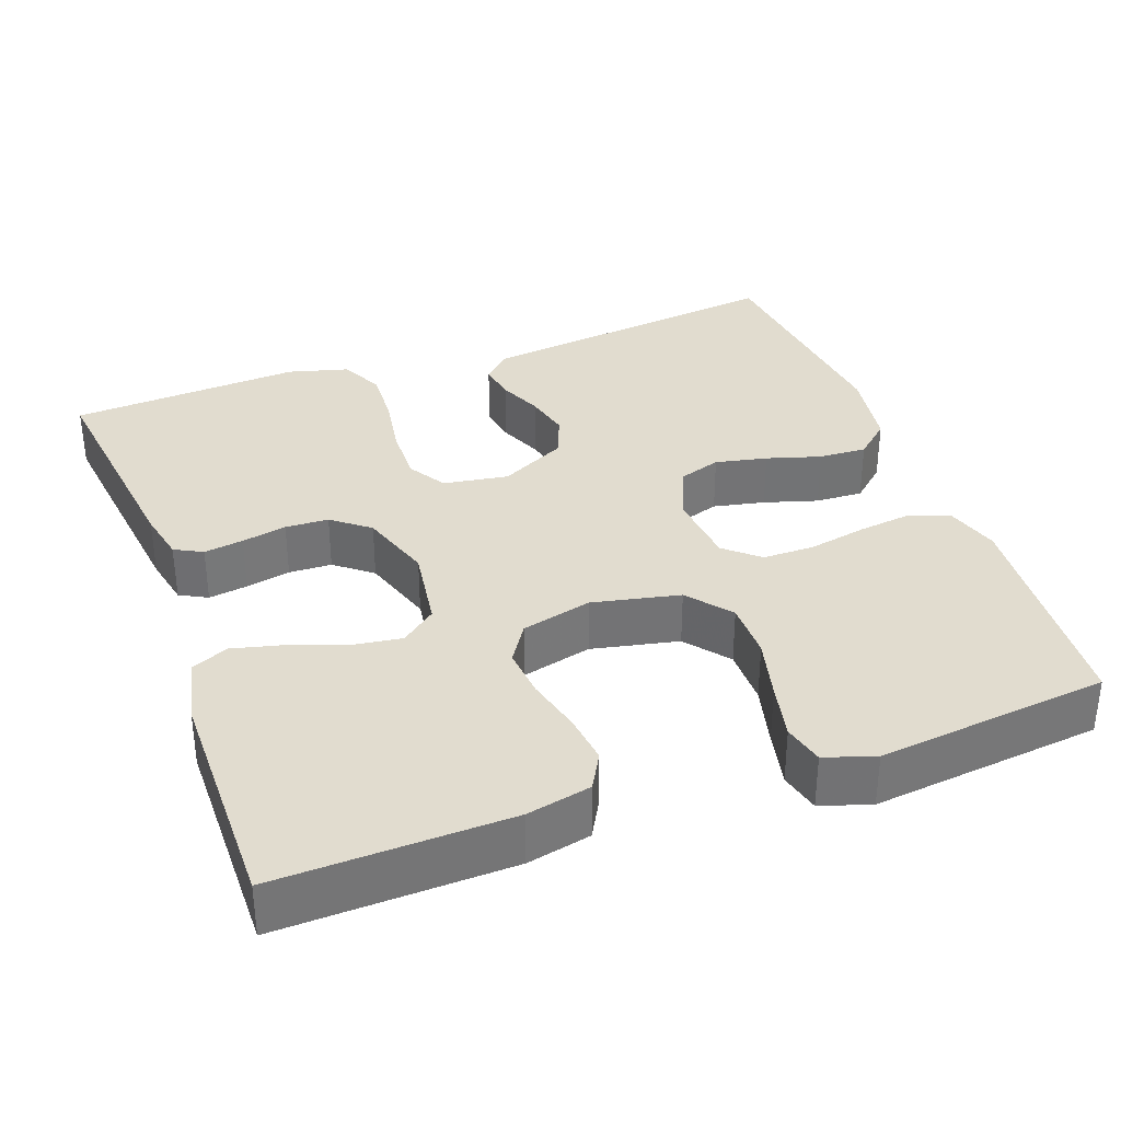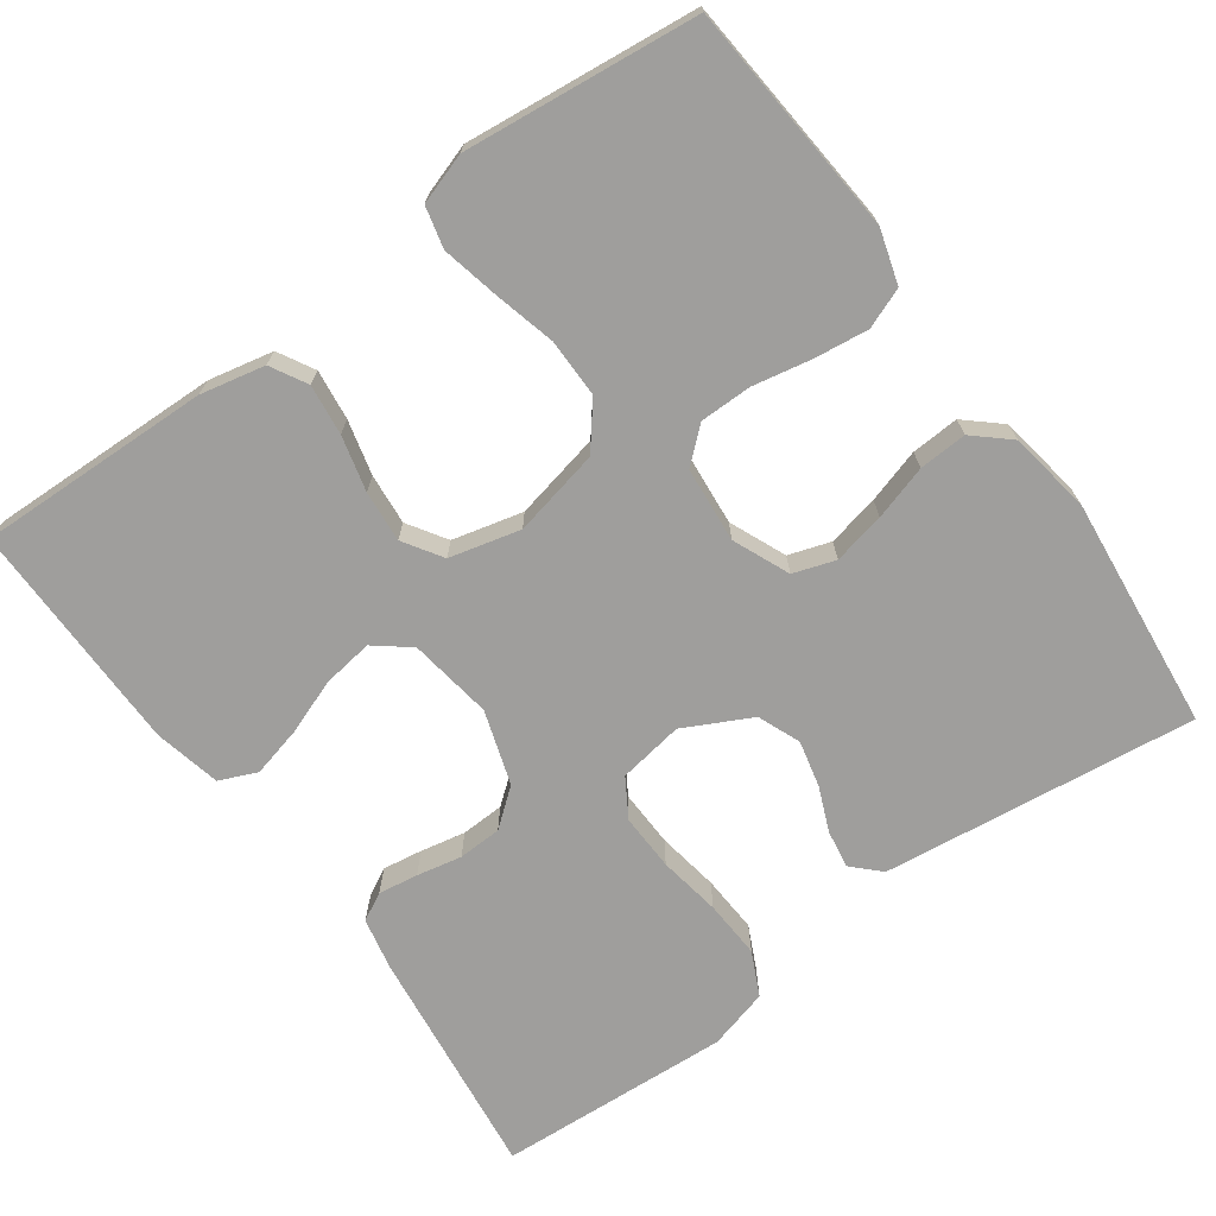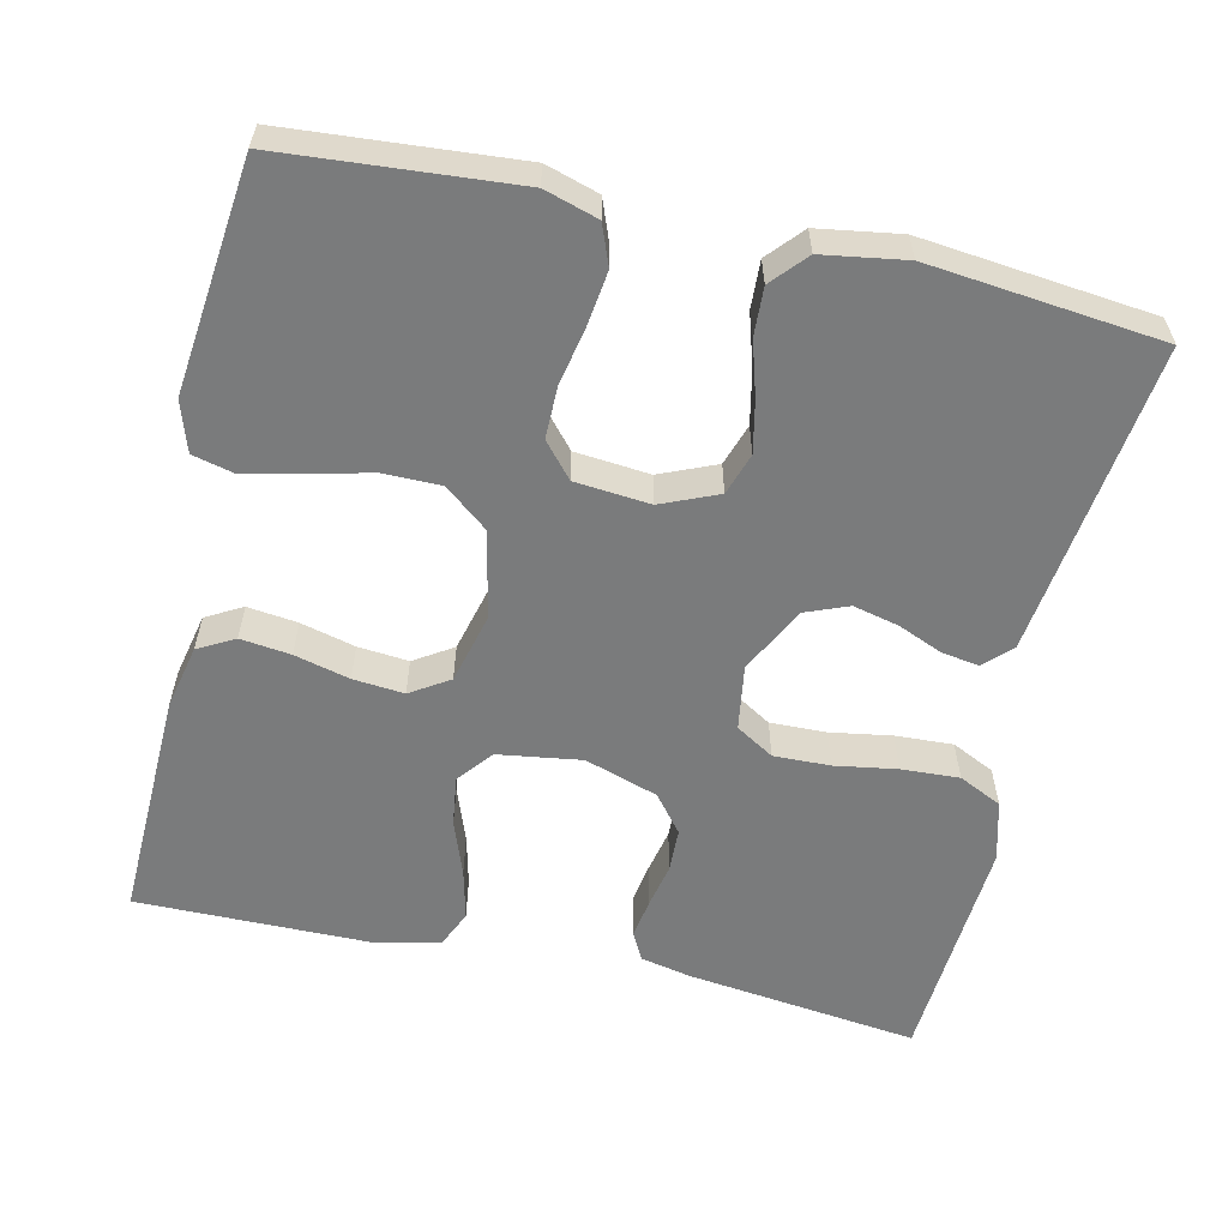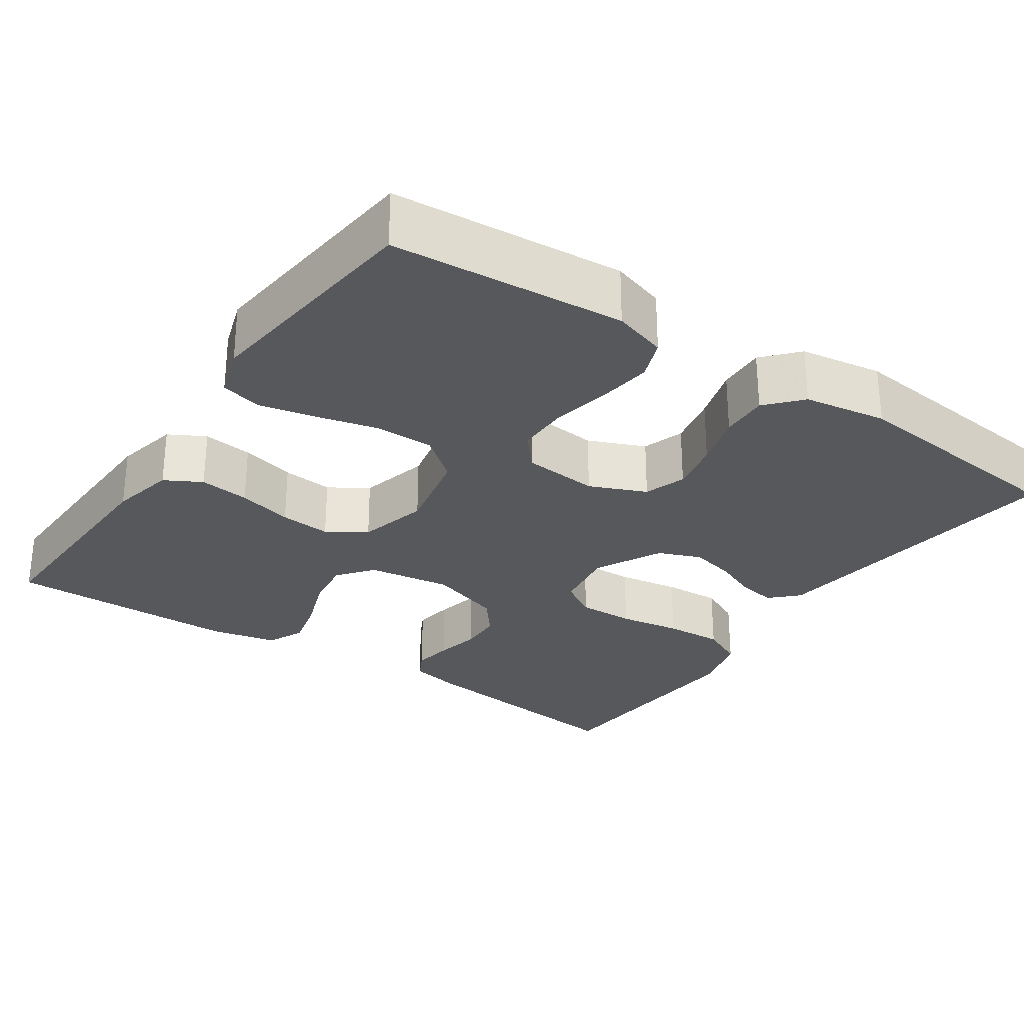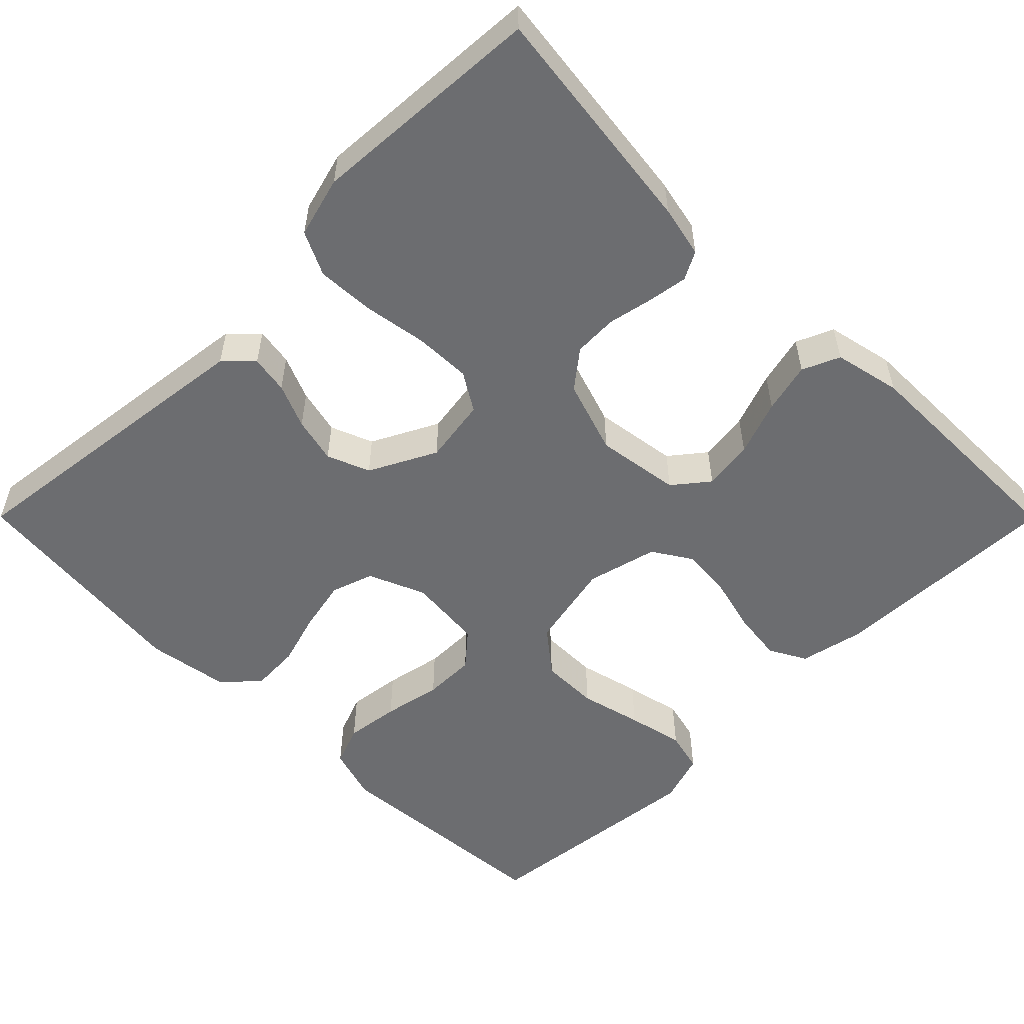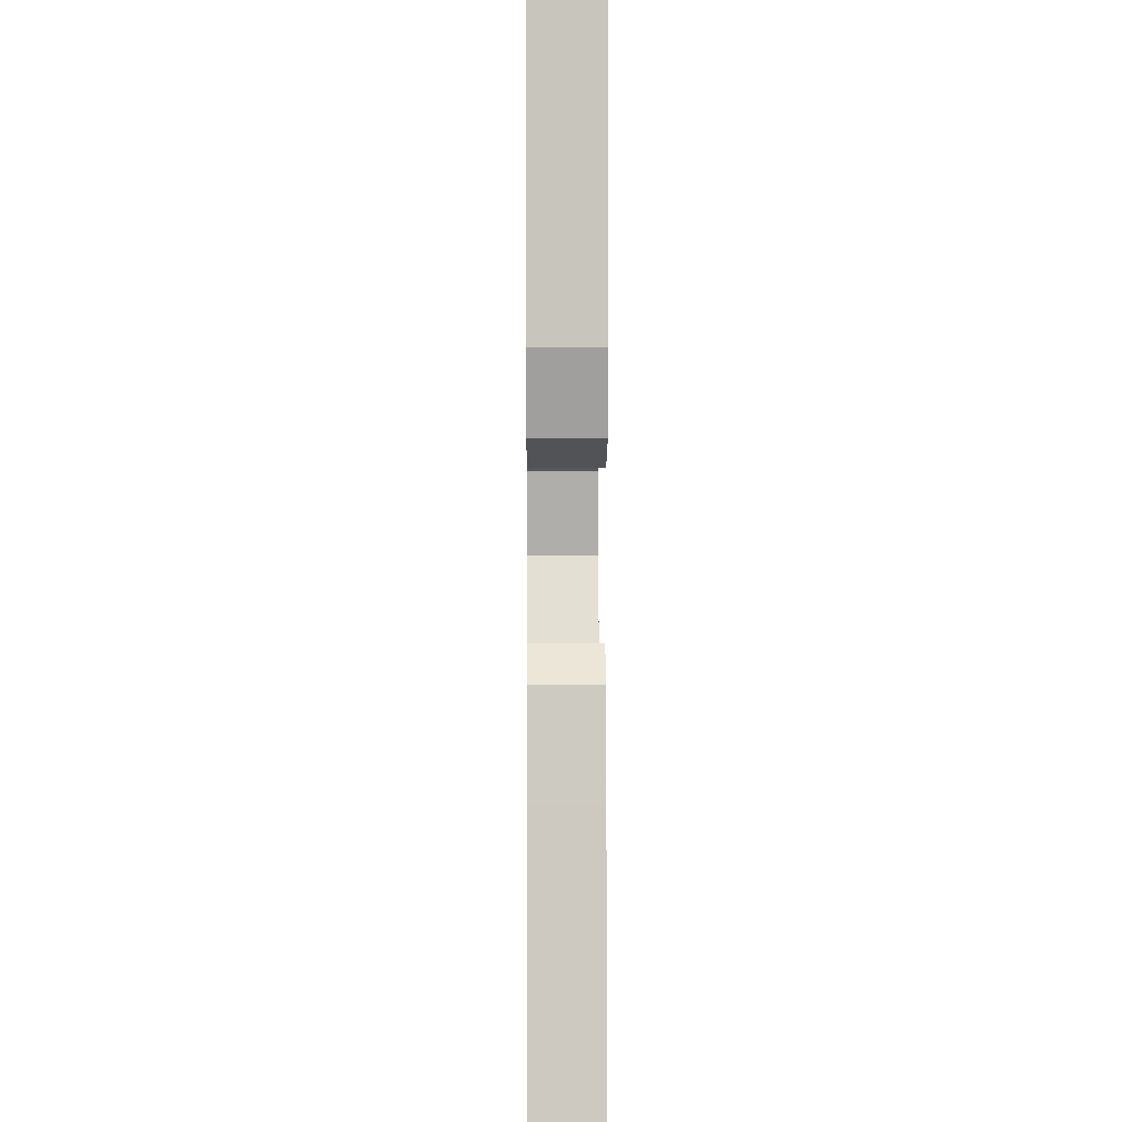
<metadata>
{"format":"obj","ext":"obj","renderer":"f3d","projection":"perspective","resolution":1024,"background":"white","views":[{"elev":34.5,"azim":70.0,"up":"+Y"},{"elev":-71.0,"azim":126.0,"up":"+Y"},{"elev":-58.3,"azim":167.2,"up":"+Y"},{"elev":-28.4,"azim":145.7,"up":"+Y"},{"elev":-54.0,"azim":-45.1,"up":"+Y"},{"elev":3.7,"azim":-90.6,"up":"+Z"}]}
</metadata>
<code>
v 0.5 0.07 0.5
v 0.491 0.07 0.2
v 0.473 0.07 0.117
v 0.426 0.07 0.091
v 0.361 0.07 0.099
v 0.29 0.07 0.117
v 0.224 0.07 0.123
v 0.174 0.07 0.091
v 0.151 0.07 0
v 0.175 0.07 -0.113
v 0.231 0.07 -0.158
v 0.306 0.07 -0.158
v 0.386 0.07 -0.138
v 0.459 0.07 -0.122
v 0.512 0.07 -0.135
v 0.533 0.07 -0.2
v 0.5 0.07 -0.5
v 0.2 0.07 -0.524
v 0.131 0.07 -0.503
v 0.111 0.07 -0.451
v 0.12 0.07 -0.381
v 0.135 0.07 -0.306
v 0.135 0.07 -0.239
v 0.097 0.07 -0.195
v 0 0.07 -0.186
v -0.073 0.07 -0.217
v -0.091 0.07 -0.271
v -0.077 0.07 -0.338
v -0.056 0.07 -0.408
v -0.053 0.07 -0.47
v -0.093 0.07 -0.515
v -0.2 0.07 -0.532
v -0.5 0.07 -0.5
v -0.463 0.07 -0.2
v -0.45 0.07 -0.096
v -0.416 0.07 -0.062
v -0.367 0.07 -0.07
v -0.31 0.07 -0.094
v -0.251 0.07 -0.108
v -0.196 0.07 -0.086
v -0.152 0.07 0
v -0.165 0.07 0.084
v -0.214 0.07 0.114
v -0.287 0.07 0.112
v -0.367 0.07 0.099
v -0.442 0.07 0.095
v -0.498 0.07 0.122
v -0.519 0.07 0.2
v -0.5 0.07 0.5
v -0.2 0.07 0.463
v -0.134 0.07 0.449
v -0.115 0.07 0.413
v -0.123 0.07 0.362
v -0.135 0.07 0.304
v -0.133 0.07 0.248
v -0.095 0.07 0.2
v 0 0.07 0.169
v 0.108 0.07 0.185
v 0.144 0.07 0.23
v 0.135 0.07 0.295
v 0.109 0.07 0.366
v 0.093 0.07 0.431
v 0.114 0.07 0.479
v 0.2 0.07 0.498
v 0.5 0 0.5
v 0.491 0 0.2
v 0.473 0 0.117
v 0.426 0 0.091
v 0.361 0 0.099
v 0.29 0 0.117
v 0.224 0 0.123
v 0.174 0 0.091
v 0.151 0 0
v 0.175 0 -0.113
v 0.231 0 -0.158
v 0.306 0 -0.158
v 0.386 0 -0.138
v 0.459 0 -0.122
v 0.512 0 -0.135
v 0.533 0 -0.2
v 0.5 0 -0.5
v 0.2 0 -0.524
v 0.131 0 -0.503
v 0.111 0 -0.451
v 0.12 0 -0.381
v 0.135 0 -0.306
v 0.135 0 -0.239
v 0.097 0 -0.195
v 0 0 -0.186
v -0.073 0 -0.217
v -0.091 0 -0.271
v -0.077 0 -0.338
v -0.056 0 -0.408
v -0.053 0 -0.47
v -0.093 0 -0.515
v -0.2 0 -0.532
v -0.5 0 -0.5
v -0.463 0 -0.2
v -0.45 0 -0.096
v -0.416 0 -0.062
v -0.367 0 -0.07
v -0.31 0 -0.094
v -0.251 0 -0.108
v -0.196 0 -0.086
v -0.152 0 0
v -0.165 0 0.084
v -0.214 0 0.114
v -0.287 0 0.112
v -0.367 0 0.099
v -0.442 0 0.095
v -0.498 0 0.122
v -0.519 0 0.2
v -0.5 0 0.5
v -0.2 0 0.463
v -0.134 0 0.449
v -0.115 0 0.413
v -0.123 0 0.362
v -0.135 0 0.304
v -0.133 0 0.248
v -0.095 0 0.2
v 0 0 0.169
v 0.108 0 0.185
v 0.144 0 0.23
v 0.135 0 0.295
v 0.109 0 0.366
v 0.093 0 0.431
v 0.114 0 0.479
v 0.2 0 0.498
f 60 61 62 63
f 59 60 63 64
f 51 52 53 54
f 49 50 51 54
f 49 54 55
f 48 49 55 56
f 44 45 46 47
f 43 44 47 48
f 35 36 37 38
f 35 38 39
f 34 35 39
f 33 34 39 40
f 31 32 33 40
f 28 29 30 31
f 27 28 31 40
f 19 20 21 22
f 17 18 19 22
f 17 22 23
f 16 17 23 24
f 12 13 14 15
f 12 15 16 24
f 3 4 5 6
f 3 6 7
f 2 3 7
f 59 64 1 2
f 58 59 2 7
f 57 58 7 8
f 43 48 56 57
f 42 43 57 8
f 41 42 8 9
f 26 27 40 41
f 25 26 41 9
f 11 12 24 25
f 10 11 25
f 9 10 25
f 127 126 125 124
f 128 127 124 123
f 118 117 116 115
f 118 115 114 113
f 119 118 113
f 120 119 113 112
f 111 110 109 108
f 112 111 108 107
f 102 101 100 99
f 103 102 99
f 103 99 98
f 104 103 98 97
f 104 97 96 95
f 95 94 93 92
f 104 95 92 91
f 86 85 84 83
f 86 83 82 81
f 87 86 81
f 88 87 81 80
f 79 78 77 76
f 88 80 79 76
f 70 69 68 67
f 71 70 67
f 71 67 66
f 66 65 128 123
f 71 66 123 122
f 72 71 122 121
f 121 120 112 107
f 72 121 107 106
f 73 72 106 105
f 105 104 91 90
f 73 105 90 89
f 89 88 76 75
f 89 75 74
f 89 74 73
f 1 65 66 2
f 2 66 67 3
f 3 67 68 4
f 4 68 69 5
f 5 69 70 6
f 6 70 71 7
f 7 71 72 8
f 8 72 73 9
f 9 73 74 10
f 10 74 75 11
f 11 75 76 12
f 12 76 77 13
f 13 77 78 14
f 14 78 79 15
f 15 79 80 16
f 16 80 81 17
f 17 81 82 18
f 18 82 83 19
f 19 83 84 20
f 20 84 85 21
f 21 85 86 22
f 22 86 87 23
f 23 87 88 24
f 24 88 89 25
f 25 89 90 26
f 26 90 91 27
f 27 91 92 28
f 28 92 93 29
f 29 93 94 30
f 30 94 95 31
f 31 95 96 32
f 32 96 97 33
f 33 97 98 34
f 34 98 99 35
f 35 99 100 36
f 36 100 101 37
f 37 101 102 38
f 38 102 103 39
f 39 103 104 40
f 40 104 105 41
f 41 105 106 42
f 42 106 107 43
f 43 107 108 44
f 44 108 109 45
f 45 109 110 46
f 46 110 111 47
f 47 111 112 48
f 48 112 113 49
f 49 113 114 50
f 50 114 115 51
f 51 115 116 52
f 52 116 117 53
f 53 117 118 54
f 54 118 119 55
f 55 119 120 56
f 56 120 121 57
f 57 121 122 58
f 58 122 123 59
f 59 123 124 60
f 60 124 125 61
f 61 125 126 62
f 62 126 127 63
f 63 127 128 64
f 64 128 65 1

</code>
